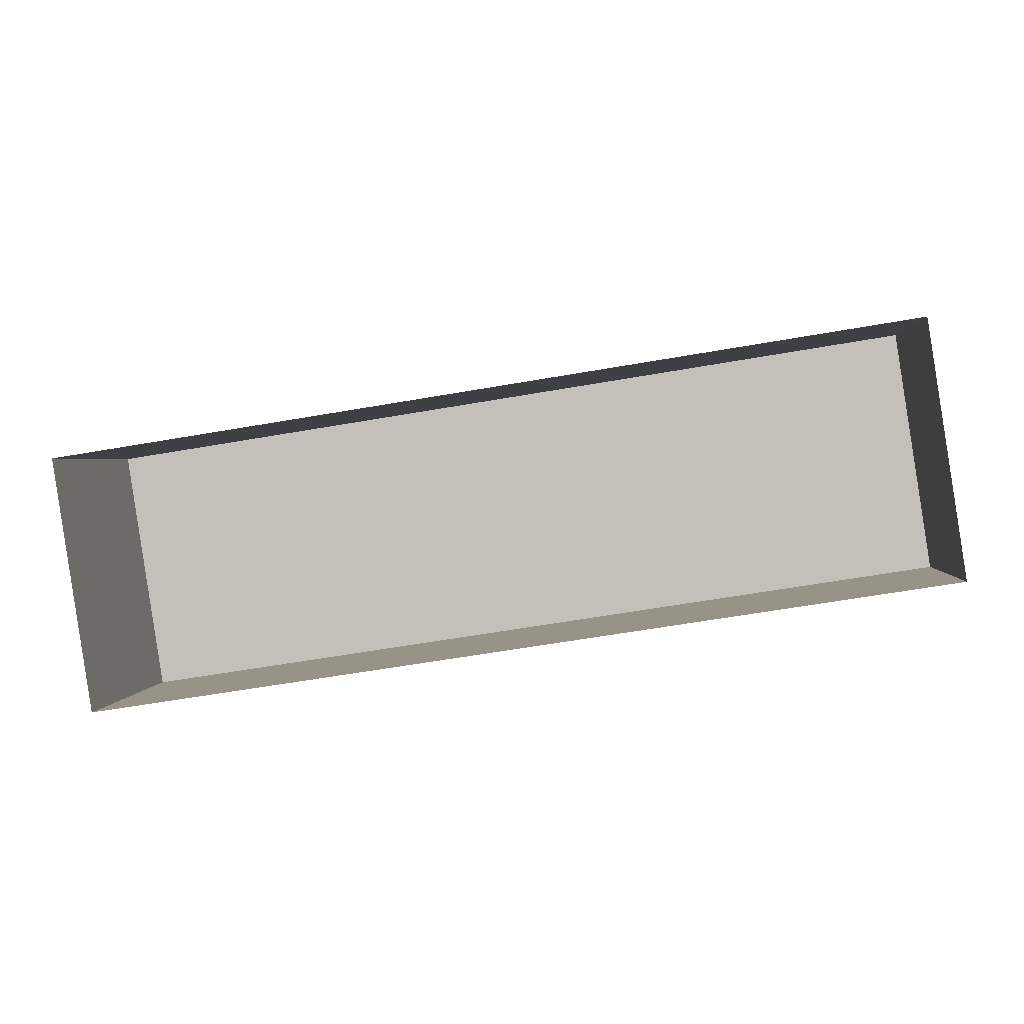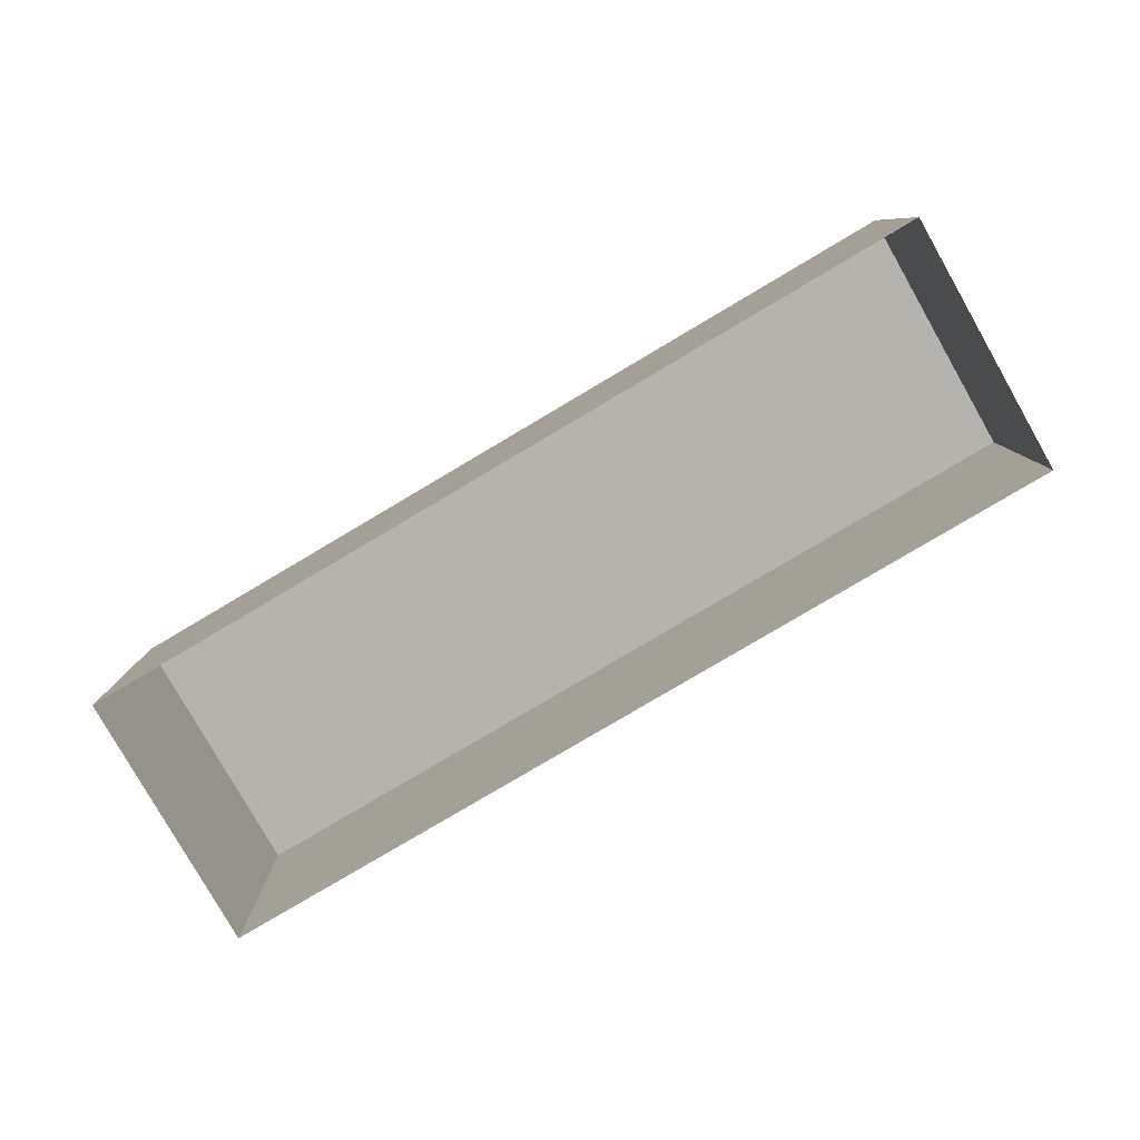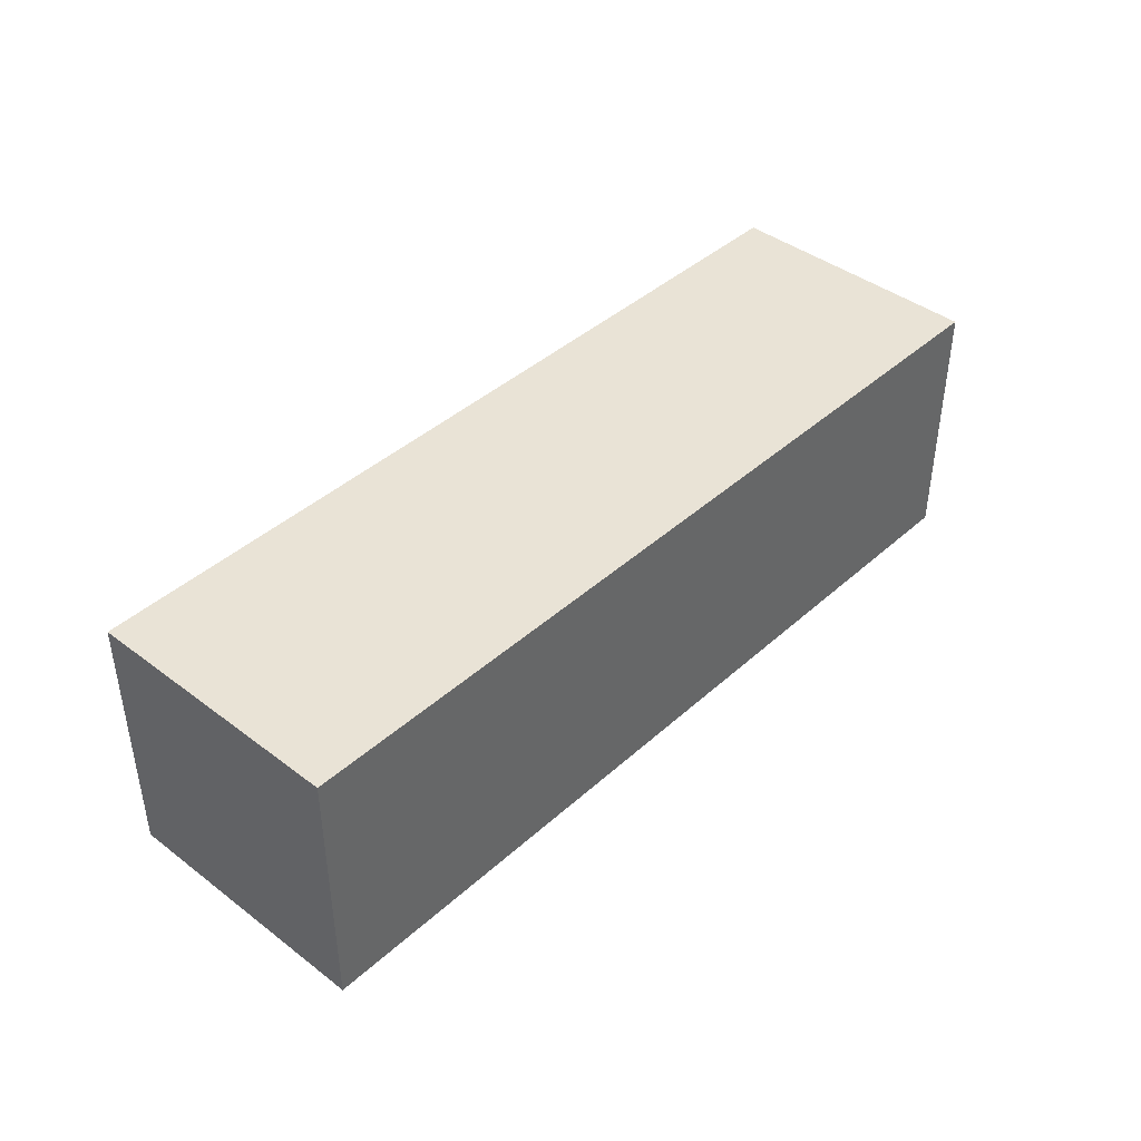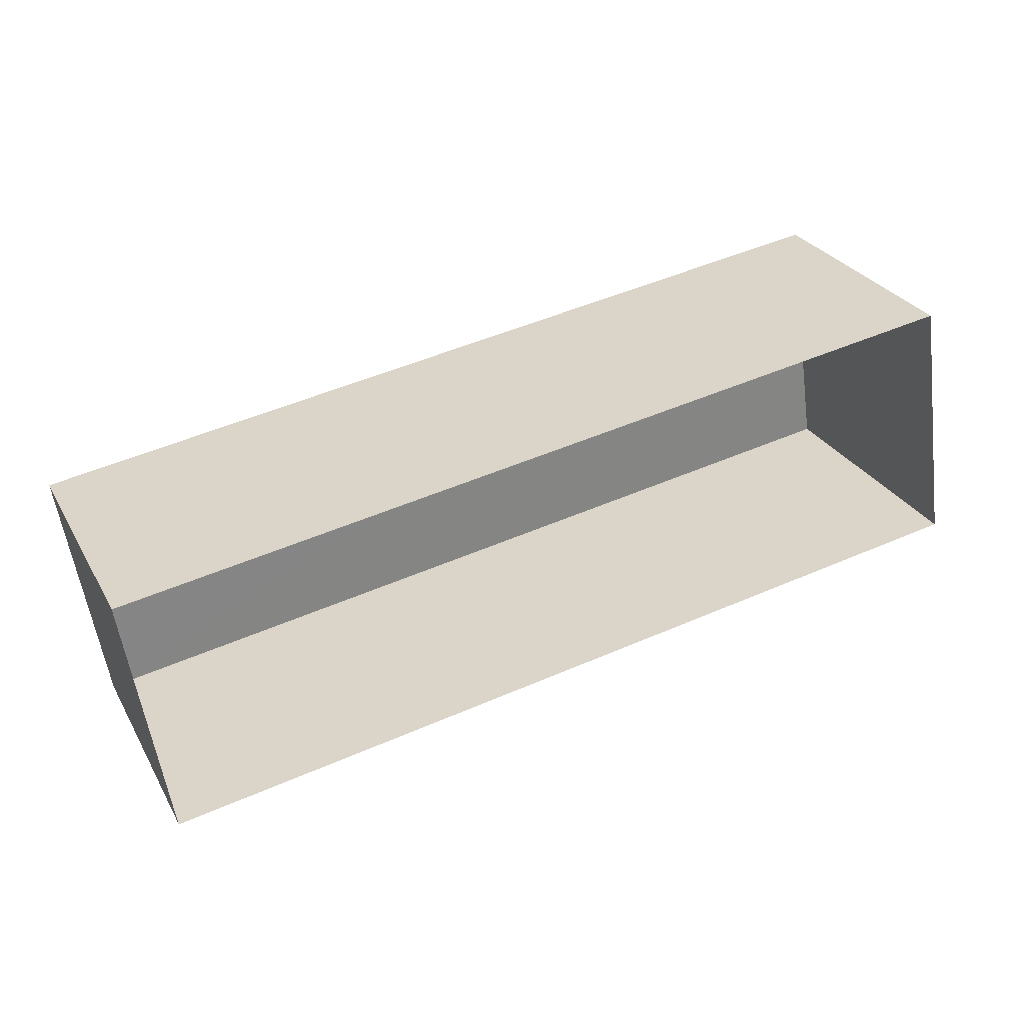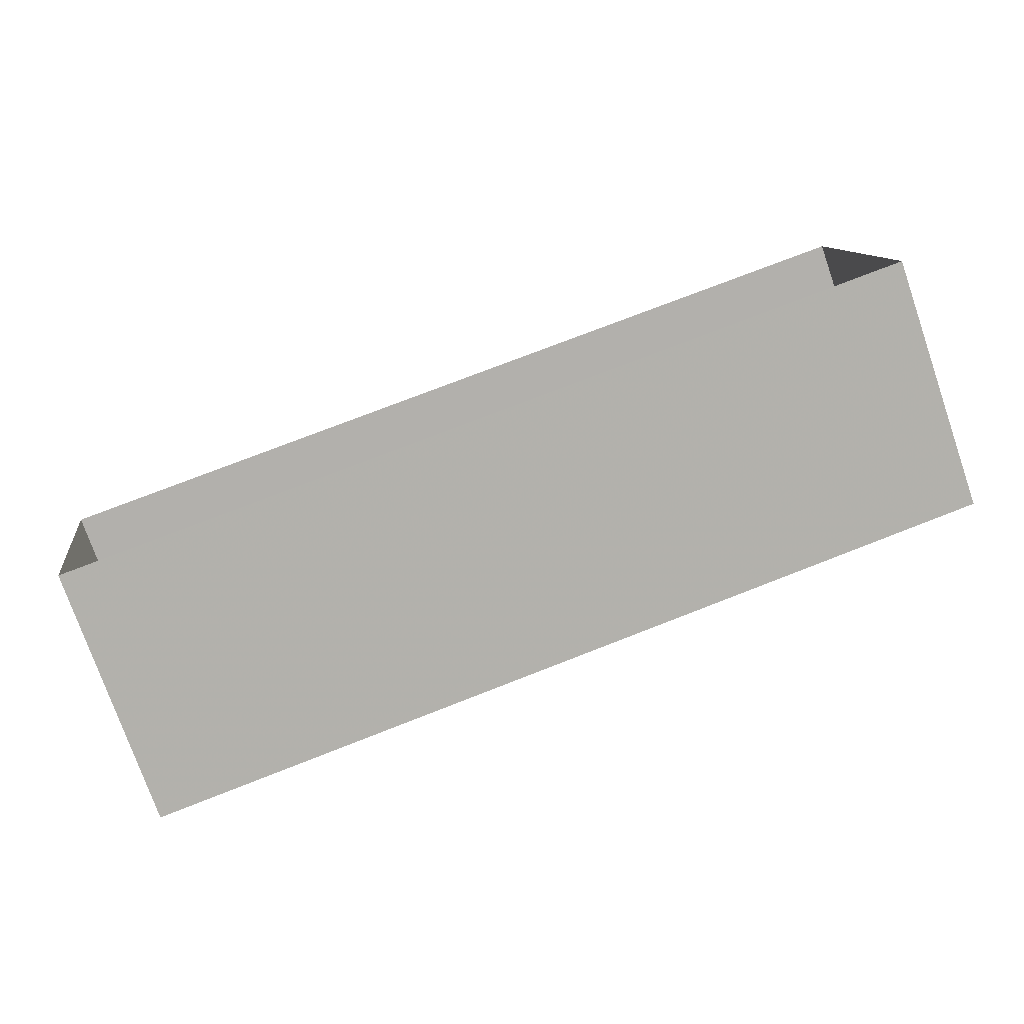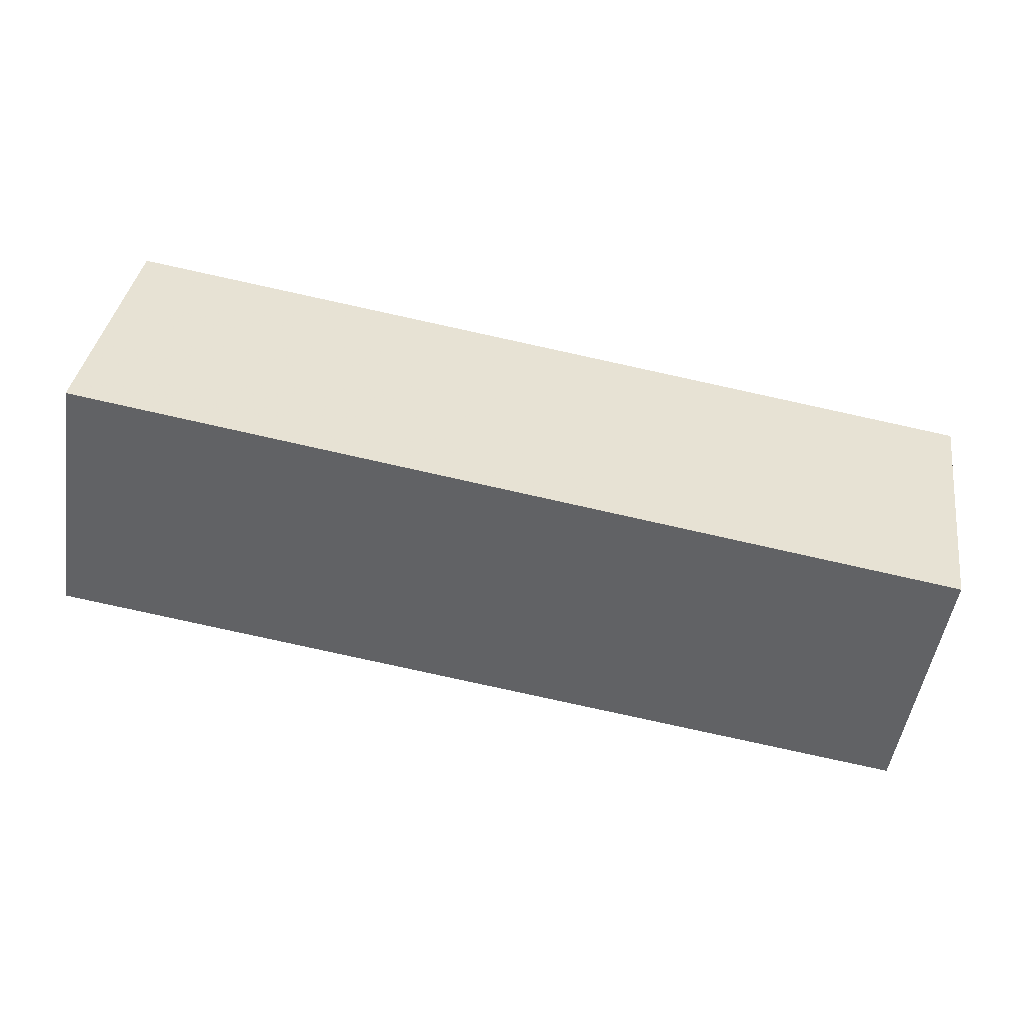
<metadata>
{"format":"obj","ext":"obj","renderer":"f3d","projection":"perspective","resolution":1024,"background":"white","views":[{"elev":1.2,"azim":-175.0,"up":"+Y"},{"elev":-80.0,"azim":-158.5,"up":"+Z"},{"elev":41.6,"azim":124.0,"up":"+Z"},{"elev":28.9,"azim":155.7,"up":"+Y"},{"elev":-75.5,"azim":-160.8,"up":"+Y"},{"elev":37.6,"azim":8.2,"up":"+Y"}]}
</metadata>
<code>
v 1.228e+05 7.857e+05 14.59
v 1.228e+05 7.857e+05 14.59
v 1.228e+05 7.857e+05 14.59
v 1.228e+05 7.857e+05 14.59
v 1.228e+05 7.857e+05 17.26
v 1.228e+05 7.857e+05 17.25
v 1.228e+05 7.857e+05 17.25
v 1.228e+05 7.857e+05 17.26
f 1 2 3
f 1 4 2
f 5 6 7
f 5 8 6
f 7 1 3
f 7 6 1
f 8 4 1
f 6 8 1
f 5 2 4
f 8 5 4
f 5 3 2
f 5 7 3

</code>
